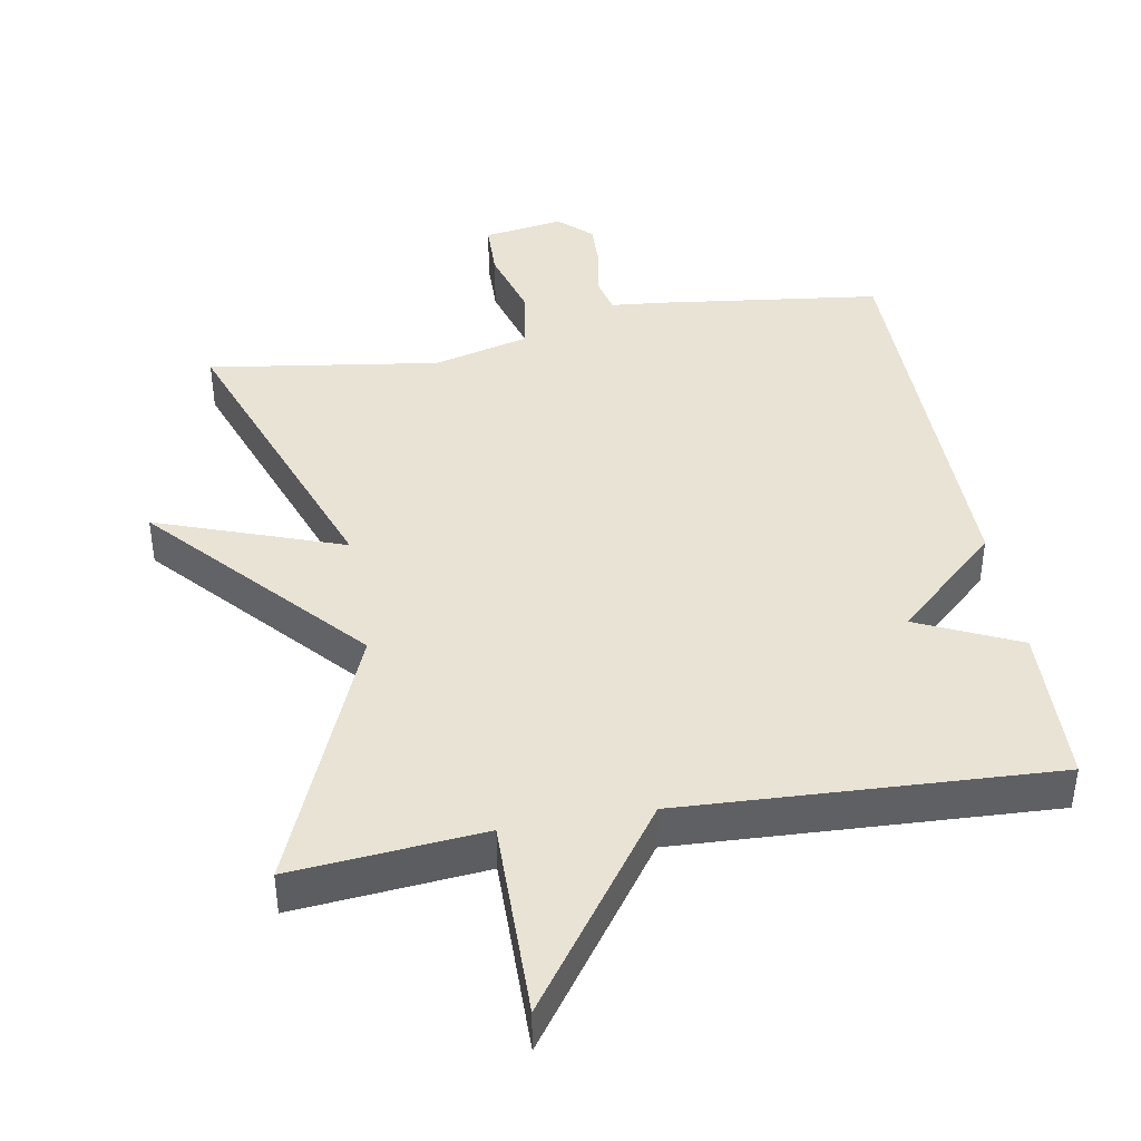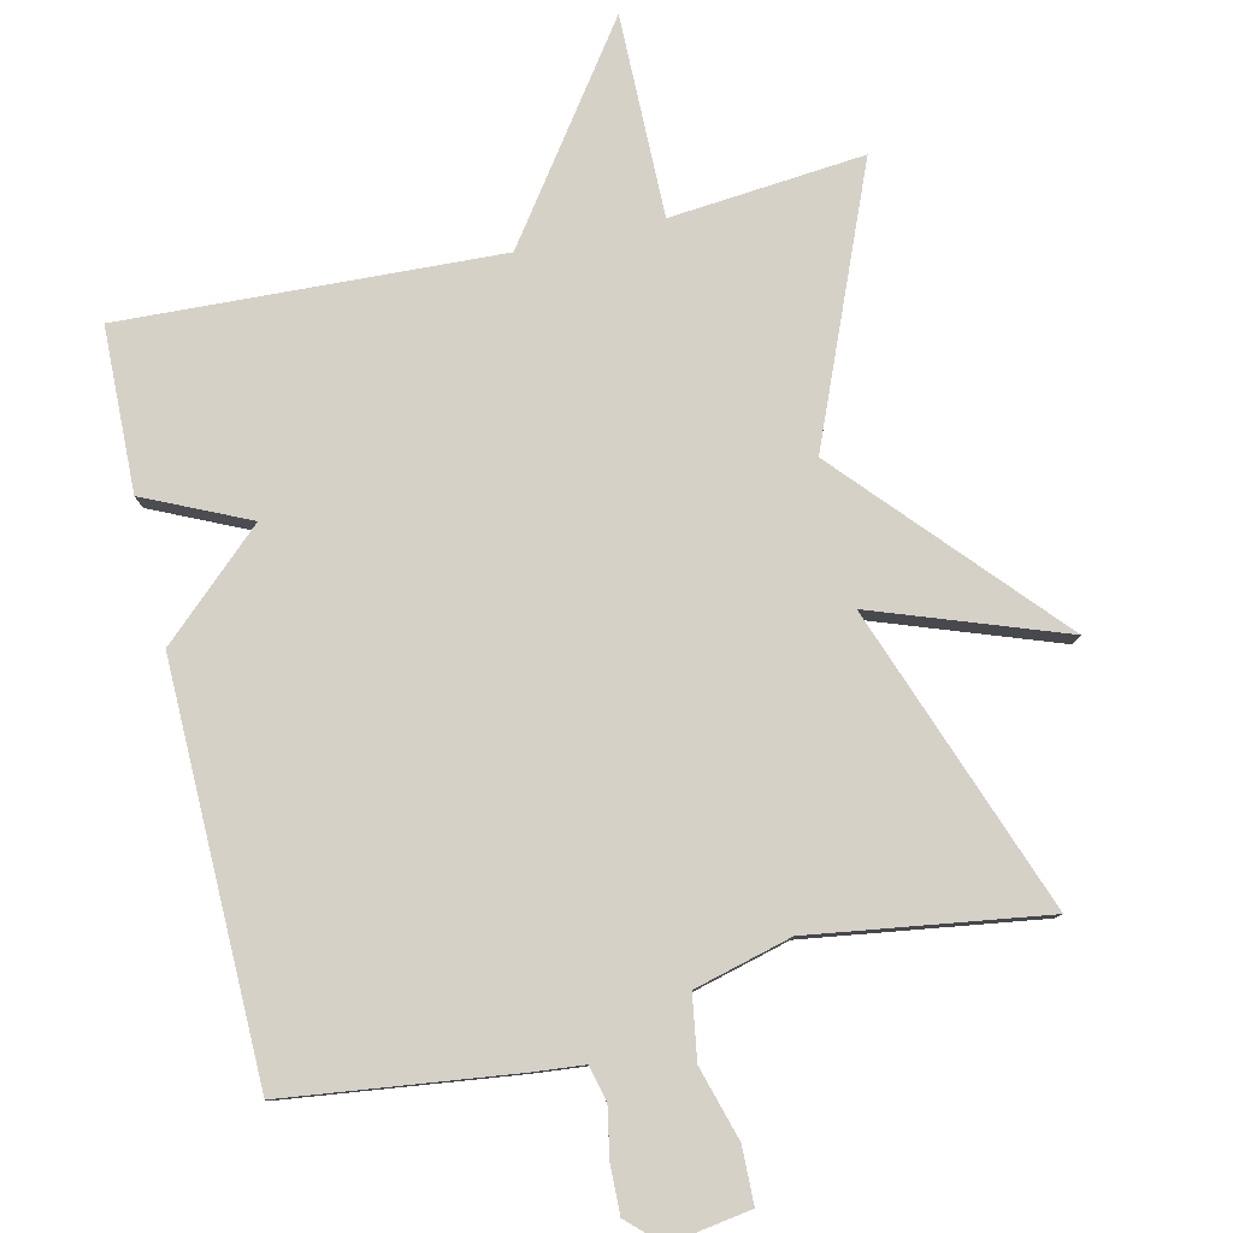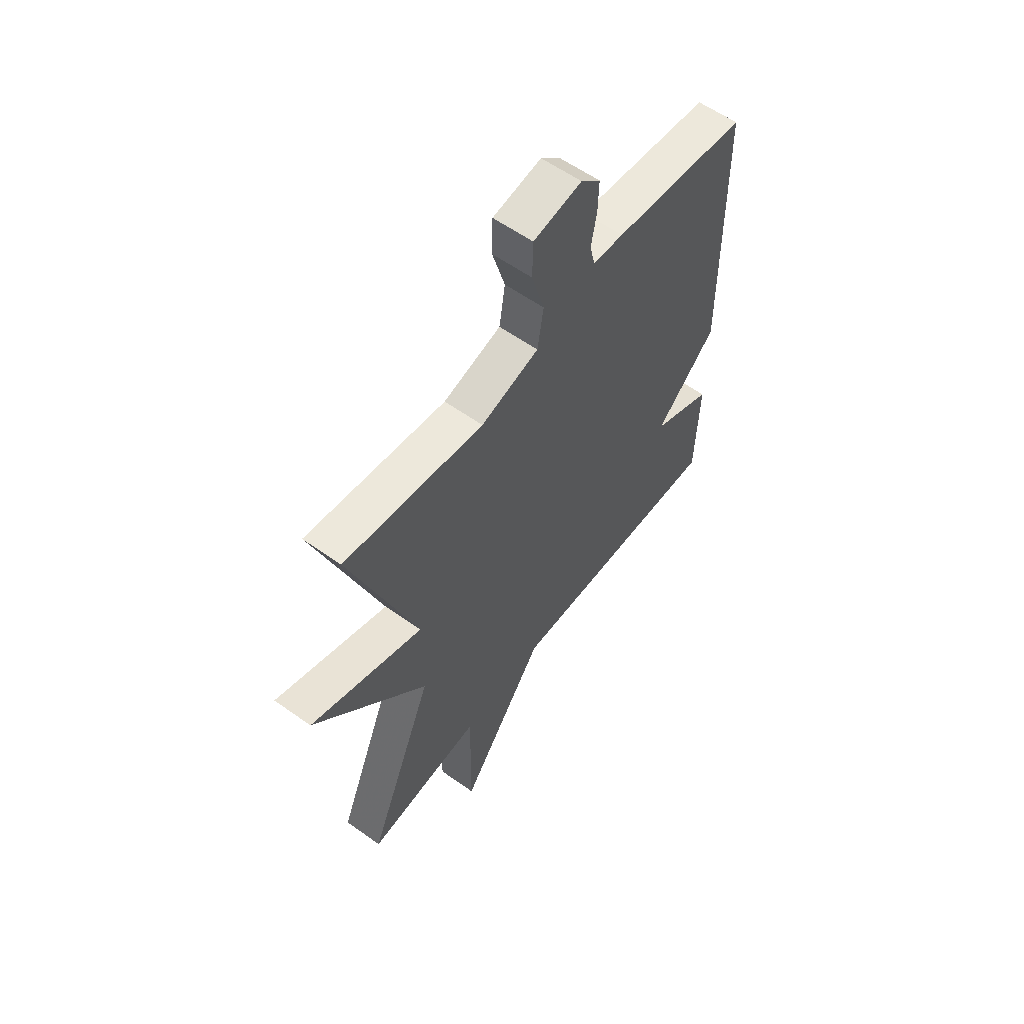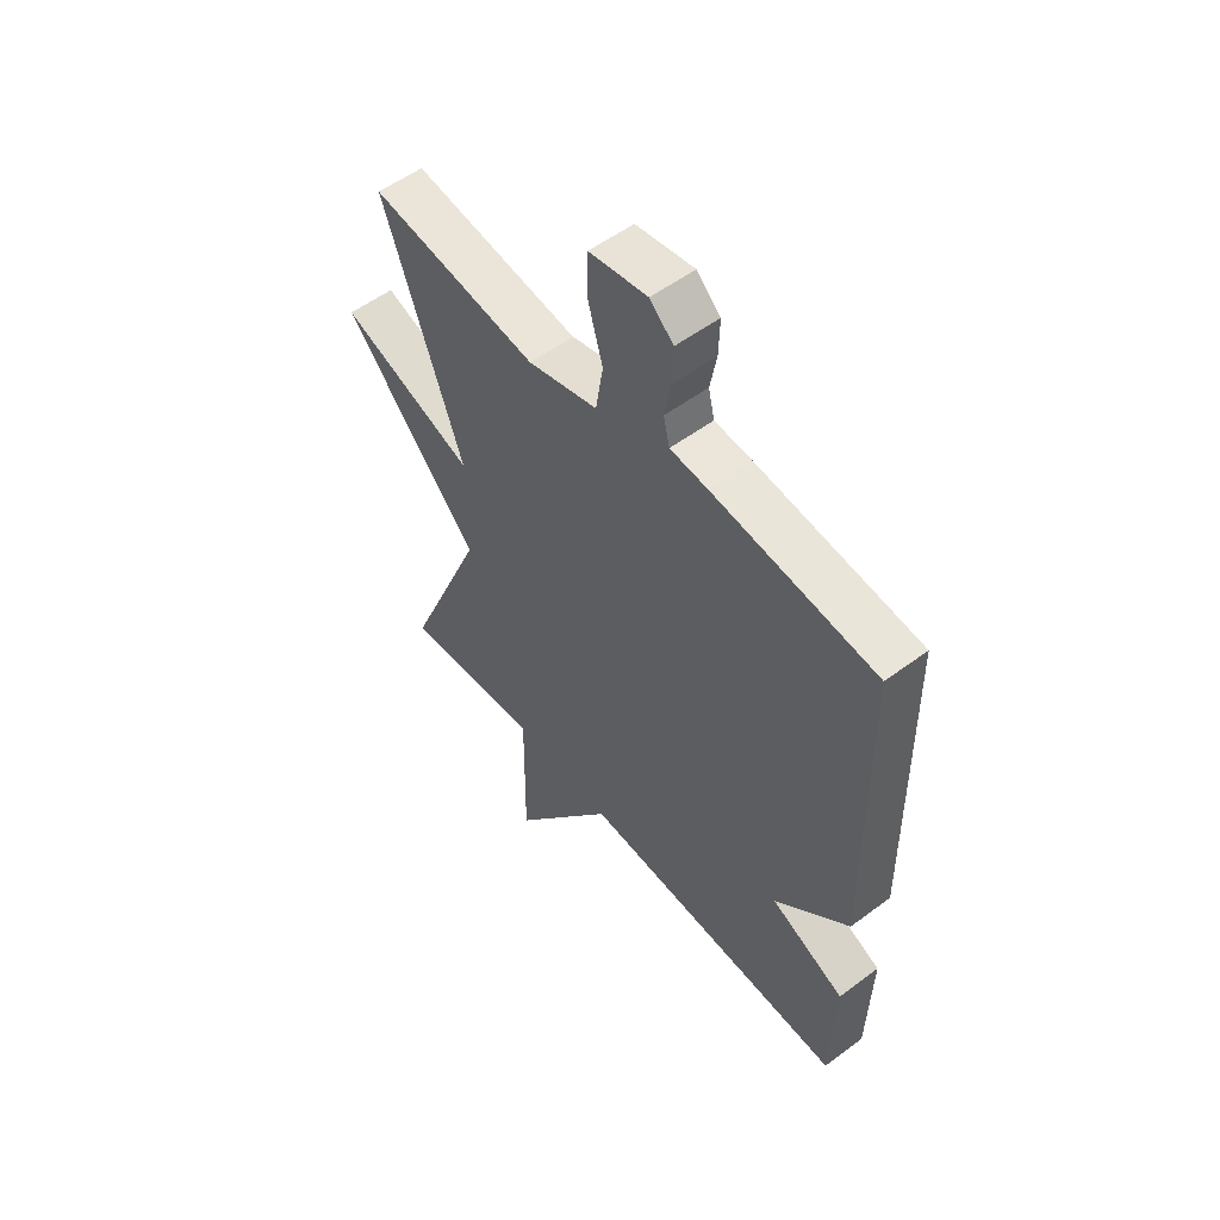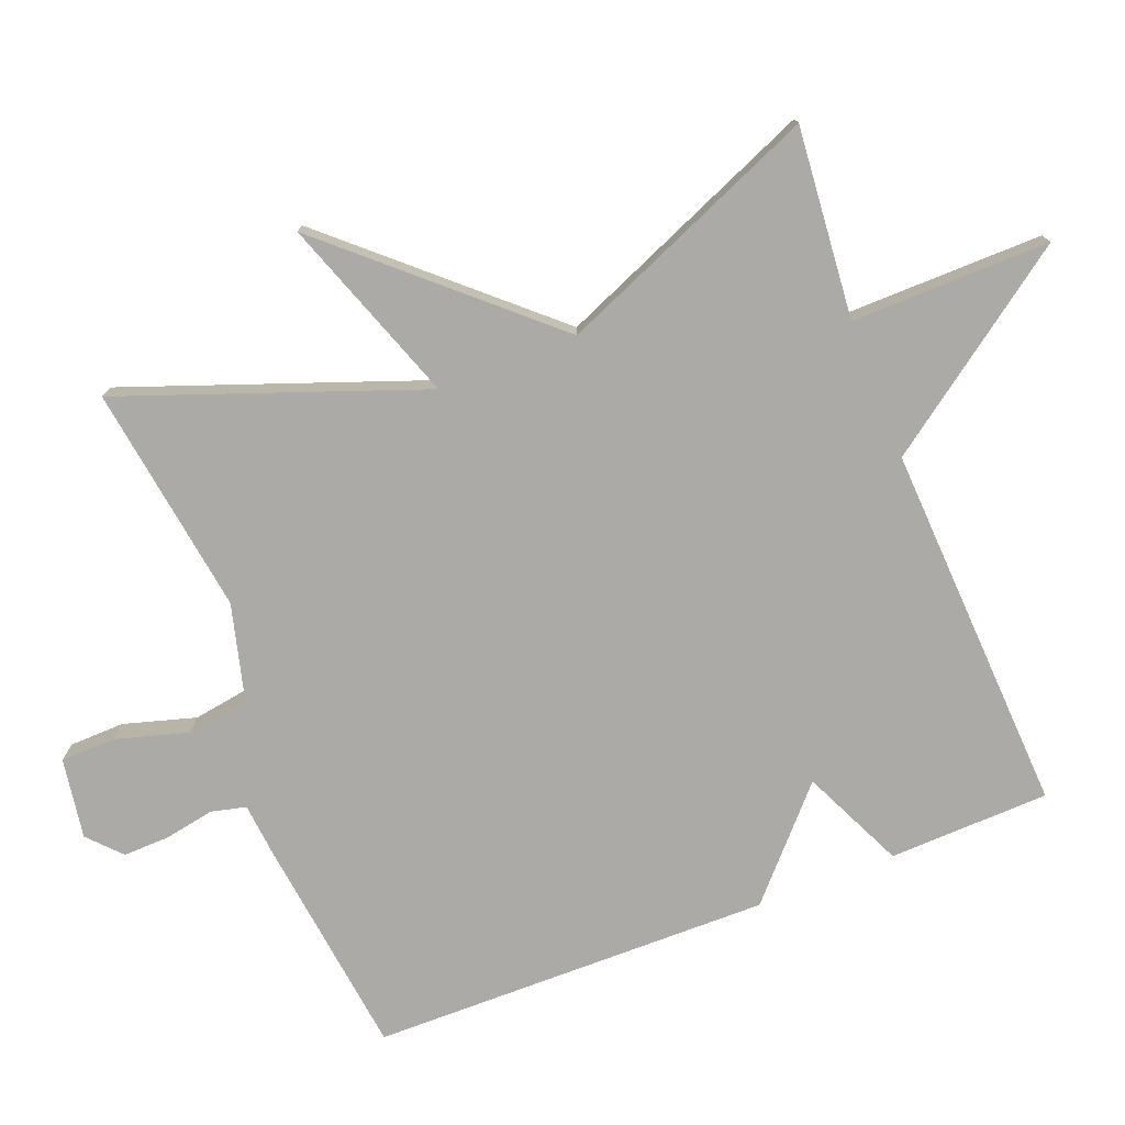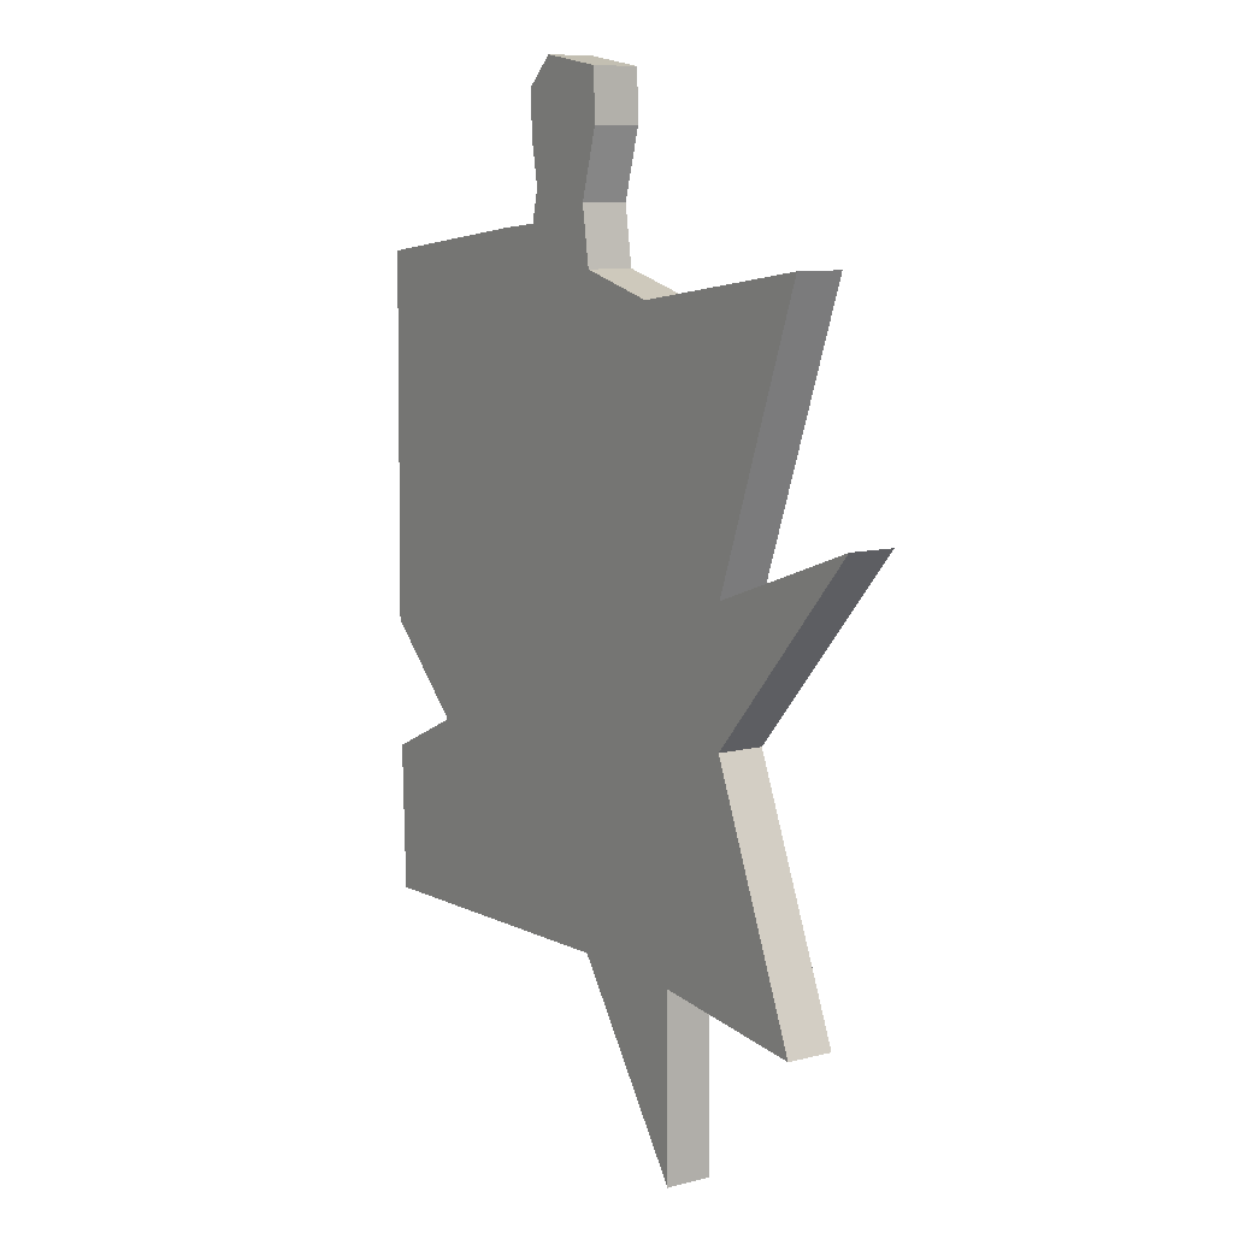
<metadata>
{"format":"obj","ext":"obj","renderer":"f3d","projection":"perspective","resolution":1024,"background":"white","views":[{"elev":42.2,"azim":170.0,"up":"+Y"},{"elev":79.7,"azim":-13.0,"up":"+Y"},{"elev":58.8,"azim":126.3,"up":"+Z"},{"elev":54.3,"azim":-128.4,"up":"+Z"},{"elev":-76.0,"azim":111.4,"up":"+Y"},{"elev":9.6,"azim":56.5,"up":"+Z"}]}
</metadata>
<code>
v -0.5 0.07 0.5
v -0.181 0.07 0.54
v -0.108 0.07 0.547
v -0.096 0.07 0.597
v -0.109 0.07 0.666
v -0.111 0.07 0.734
v -0.065 0.07 0.777
v 0.049 0.07 0.759
v 0.051 0.07 0.68
v 0.021 0.07 0.577
v 0.035 0.07 0.488
v 0.172 0.07 0.452
v 0.5 0.07 0.5
v 0.344 0.07 0.074
v 0.609 0.07 0.169
v 0.344 0.07 -0.126
v 0.5 0.07 -0.5
v 0.228 0.07 -0.475
v 0.231 0.07 -0.758
v 0.028 0.07 -0.475
v -0.5 0.07 -0.5
v -0.507 0.07 -0.271
v -0.362 0.07 -0.204
v -0.507 0.07 -0.071
v -0.5 0 0.5
v -0.181 0 0.54
v -0.108 0 0.547
v -0.096 0 0.597
v -0.109 0 0.666
v -0.111 0 0.734
v -0.065 0 0.777
v 0.049 0 0.759
v 0.051 0 0.68
v 0.021 0 0.577
v 0.035 0 0.488
v 0.172 0 0.452
v 0.5 0 0.5
v 0.344 0 0.074
v 0.609 0 0.169
v 0.344 0 -0.126
v 0.5 0 -0.5
v 0.228 0 -0.475
v 0.231 0 -0.758
v 0.028 0 -0.475
v -0.5 0 -0.5
v -0.507 0 -0.271
v -0.362 0 -0.204
v -0.507 0 -0.071
f 1 2 3
f 24 1 3
f 23 24 3
f 20 21 22 23
f 20 23 3
f 20 3 4
f 19 20 4
f 18 19 4
f 4 5 6
f 18 4 6
f 17 18 6
f 16 17 6
f 14 15 16
f 12 13 14
f 11 12 14 16
f 8 9 10
f 7 8 10
f 6 7 10
f 6 10 11
f 6 11 16
f 27 26 25
f 27 25 48
f 27 48 47
f 47 46 45 44
f 27 47 44
f 28 27 44
f 28 44 43
f 28 43 42
f 30 29 28
f 30 28 42
f 30 42 41
f 30 41 40
f 40 39 38
f 38 37 36
f 40 38 36 35
f 34 33 32
f 34 32 31
f 34 31 30
f 35 34 30
f 40 35 30
f 1 25 26 2
f 2 26 27 3
f 3 27 28 4
f 4 28 29 5
f 5 29 30 6
f 6 30 31 7
f 7 31 32 8
f 8 32 33 9
f 9 33 34 10
f 10 34 35 11
f 11 35 36 12
f 12 36 37 13
f 13 37 38 14
f 14 38 39 15
f 15 39 40 16
f 16 40 41 17
f 17 41 42 18
f 18 42 43 19
f 19 43 44 20
f 20 44 45 21
f 21 45 46 22
f 22 46 47 23
f 23 47 48 24
f 24 48 25 1

</code>
